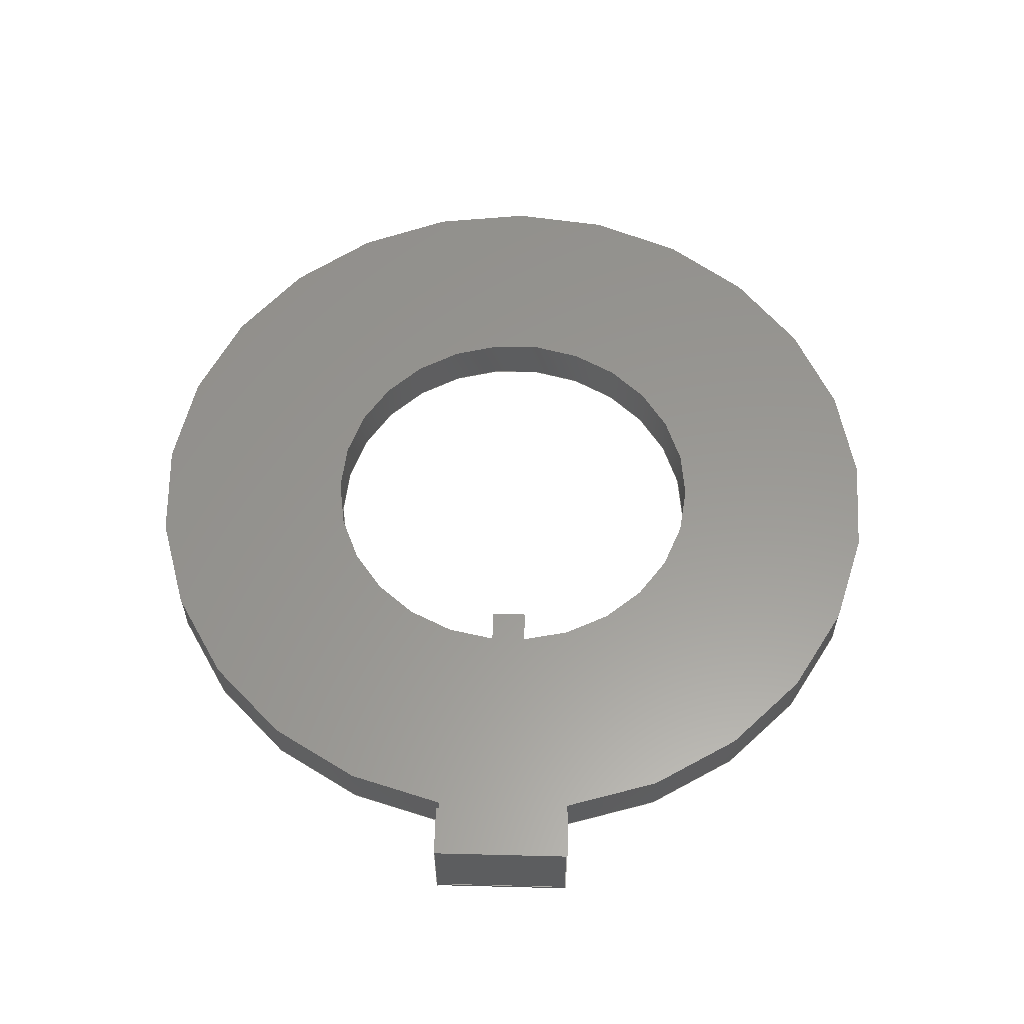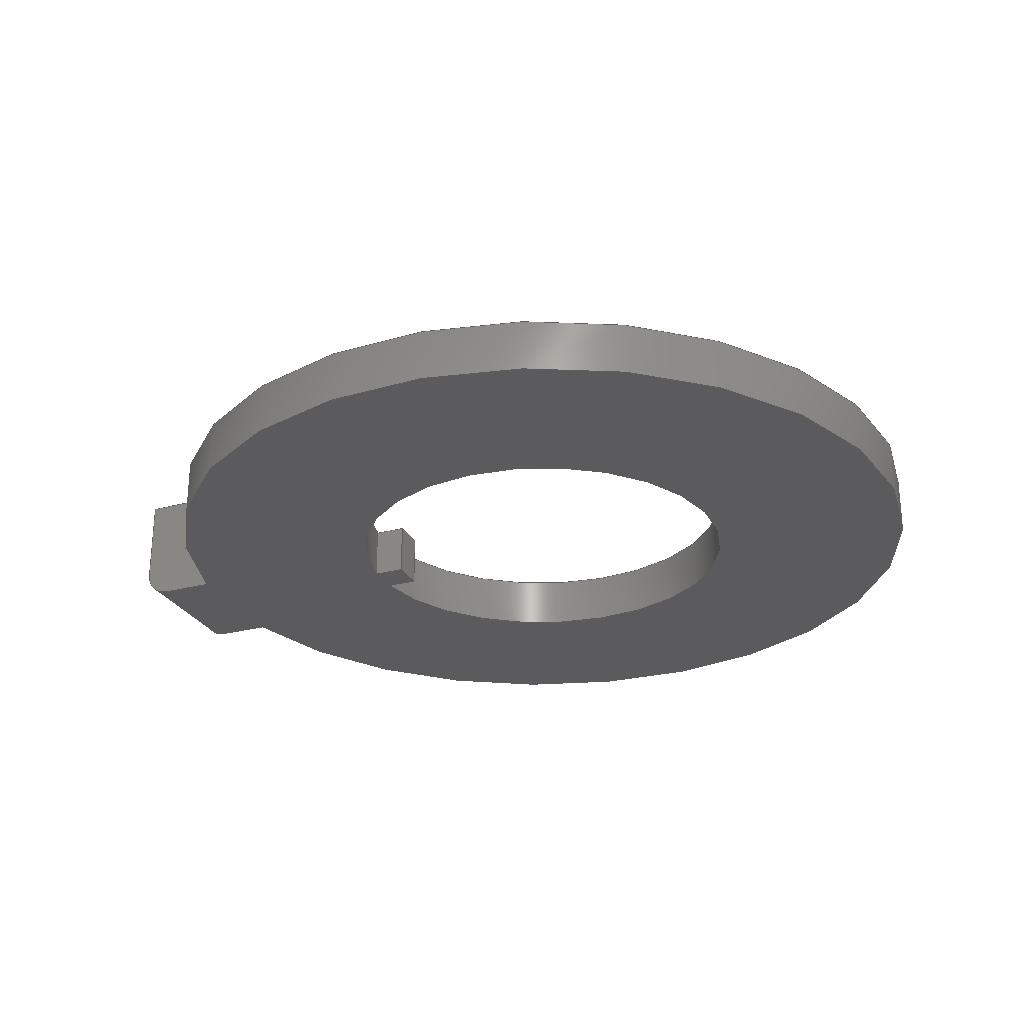
<metadata>
{"format":"step","ext":"step","renderer":"f3d","projection":"perspective","resolution":1024,"background":"white","views":[{"elev":59.0,"azim":-88.5,"up":"+Z"},{"elev":-26.8,"azim":22.5,"up":"+Z"}]}
</metadata>
<code>
ISO-10303-21;
DATA;
#1=MECHANICAL_DESIGN_GEOMETRIC_PRESENTATION_REPRESENTATION('',(#6),#405);
#2=(
CONVERSION_BASED_UNIT('degree',#3)
NAMED_UNIT(#407)
PLANE_ANGLE_UNIT()
);
#3=PLANE_ANGLE_MEASURE_WITH_UNIT(PLANE_ANGLE_MEASURE(0.01745),#412);
#4=SHAPE_REPRESENTATION_RELATIONSHIP('SRR','None',#415,#5);
#5=ADVANCED_BREP_SHAPE_REPRESENTATION($,(#7),#404);
#6=STYLED_ITEM('',(#425),#7);
#7=MANIFOLD_SOLID_BREP('_AT507M-P',#245);
#8=FACE_BOUND('',#40,.T.);
#9=FACE_BOUND('',#43,.T.);
#10=PLANE('',#253);
#11=PLANE('',#254);
#12=PLANE('',#256);
#13=PLANE('',#257);
#14=PLANE('',#258);
#15=PLANE('',#259);
#16=PLANE('',#260);
#17=PLANE('',#261);
#18=PLANE('',#262);
#19=PLANE('',#264);
#20=FACE_OUTER_BOUND('',#33,.T.);
#21=FACE_OUTER_BOUND('',#34,.T.);
#22=FACE_OUTER_BOUND('',#35,.T.);
#23=FACE_OUTER_BOUND('',#36,.T.);
#24=FACE_OUTER_BOUND('',#37,.T.);
#25=FACE_OUTER_BOUND('',#38,.T.);
#26=FACE_OUTER_BOUND('',#39,.T.);
#27=FACE_OUTER_BOUND('',#41,.T.);
#28=FACE_OUTER_BOUND('',#42,.T.);
#29=FACE_OUTER_BOUND('',#44,.T.);
#30=FACE_OUTER_BOUND('',#45,.T.);
#31=FACE_OUTER_BOUND('',#46,.T.);
#32=FACE_OUTER_BOUND('',#47,.T.);
#33=EDGE_LOOP('',(#163,#164,#165,#166));
#34=EDGE_LOOP('',(#167,#168,#169,#170));
#35=EDGE_LOOP('',(#171,#172,#173,#174));
#36=EDGE_LOOP('',(#175,#176,#177,#178,#179,#180,#181));
#37=EDGE_LOOP('',(#182,#183,#184,#185));
#38=EDGE_LOOP('',(#186,#187,#188,#189));
#39=EDGE_LOOP('',(#190,#191,#192,#193));
#40=EDGE_LOOP('',(#194,#195,#196,#197));
#41=EDGE_LOOP('',(#198,#199,#200,#201));
#42=EDGE_LOOP('',(#202,#203,#204,#205));
#43=EDGE_LOOP('',(#206,#207,#208,#209));
#44=EDGE_LOOP('',(#210,#211,#212,#213));
#45=EDGE_LOOP('',(#214,#215,#216,#217,#218,#219,#220));
#46=EDGE_LOOP('',(#221,#222,#223,#224));
#47=EDGE_LOOP('',(#225,#226,#227,#228));
#48=LINE('',#339,#75);
#49=LINE('',#342,#76);
#50=LINE('',#348,#77);
#51=LINE('',#351,#78);
#52=LINE('',#355,#79);
#53=LINE('',#357,#80);
#54=LINE('',#359,#81);
#55=LINE('',#360,#82);
#56=LINE('',#363,#83);
#57=LINE('',#366,#84);
#58=LINE('',#368,#85);
#59=LINE('',#369,#86);
#60=LINE('',#372,#87);
#61=LINE('',#373,#88);
#62=LINE('',#376,#89);
#63=LINE('',#378,#90);
#64=LINE('',#379,#91);
#65=LINE('',#382,#92);
#66=LINE('',#383,#93);
#67=LINE('',#385,#94);
#68=LINE('',#386,#95);
#69=LINE('',#389,#96);
#70=LINE('',#390,#97);
#71=LINE('',#393,#98);
#72=LINE('',#394,#99);
#73=LINE('',#395,#100);
#74=LINE('',#398,#101);
#75=VECTOR('',#272,0.031);
#76=VECTOR('',#275,0.031);
#77=VECTOR('',#280,0.031);
#78=VECTOR('',#283,0.031);
#79=VECTOR('',#286,0.028);
#80=VECTOR('',#287,0.079);
#81=VECTOR('',#288,0.028);
#82=VECTOR('',#289,0.079);
#83=VECTOR('',#292,0.03183);
#84=VECTOR('',#295,0.0515);
#85=VECTOR('',#296,0.036);
#86=VECTOR('',#297,0.01933);
#87=VECTOR('',#300,0.0515);
#88=VECTOR('',#301,0.079);
#89=VECTOR('',#304,0.01858);
#90=VECTOR('',#305,0.01858);
#91=VECTOR('',#306,0.031);
#92=VECTOR('',#309,0.03183);
#93=VECTOR('',#310,0.079);
#94=VECTOR('',#311,0.02);
#95=VECTOR('',#312,0.01858);
#96=VECTOR('',#315,0.031);
#97=VECTOR('',#316,0.01858);
#98=VECTOR('',#319,0.079);
#99=VECTOR('',#320,0.01933);
#100=VECTOR('',#321,0.02);
#101=VECTOR('',#326,0.036);
#102=CIRCLE('',#248,0.118);
#103=CIRCLE('',#249,0.118);
#104=CIRCLE('',#251,0.236);
#105=CIRCLE('',#252,0.236);
#106=CIRCLE('',#255,0.0155);
#107=CIRCLE('',#263,0.0155);
#108=VERTEX_POINT('',#335);
#109=VERTEX_POINT('',#336);
#110=VERTEX_POINT('',#338);
#111=VERTEX_POINT('',#340);
#112=VERTEX_POINT('',#344);
#113=VERTEX_POINT('',#345);
#114=VERTEX_POINT('',#347);
#115=VERTEX_POINT('',#349);
#116=VERTEX_POINT('',#353);
#117=VERTEX_POINT('',#354);
#118=VERTEX_POINT('',#356);
#119=VERTEX_POINT('',#358);
#120=VERTEX_POINT('',#362);
#121=VERTEX_POINT('',#364);
#122=VERTEX_POINT('',#367);
#123=VERTEX_POINT('',#371);
#124=VERTEX_POINT('',#375);
#125=VERTEX_POINT('',#377);
#126=VERTEX_POINT('',#381);
#127=VERTEX_POINT('',#384);
#128=VERTEX_POINT('',#388);
#129=VERTEX_POINT('',#392);
#130=EDGE_CURVE('',#108,#109,#102,.T.);
#131=EDGE_CURVE('',#110,#108,#48,.T.);
#132=EDGE_CURVE('',#110,#111,#103,.T.);
#133=EDGE_CURVE('',#111,#109,#49,.T.);
#134=EDGE_CURVE('',#112,#113,#104,.T.);
#135=EDGE_CURVE('',#113,#114,#50,.F.);
#136=EDGE_CURVE('',#115,#114,#105,.T.);
#137=EDGE_CURVE('',#112,#115,#51,.F.);
#138=EDGE_CURVE('',#116,#117,#52,.T.);
#139=EDGE_CURVE('',#118,#117,#53,.T.);
#140=EDGE_CURVE('',#119,#118,#54,.T.);
#141=EDGE_CURVE('',#119,#116,#55,.T.);
#142=EDGE_CURVE('',#113,#120,#56,.T.);
#143=EDGE_CURVE('',#120,#121,#106,.T.);
#144=EDGE_CURVE('',#121,#119,#57,.T.);
#145=EDGE_CURVE('',#118,#122,#58,.T.);
#146=EDGE_CURVE('',#122,#114,#59,.T.);
#147=EDGE_CURVE('',#123,#116,#60,.T.);
#148=EDGE_CURVE('',#121,#123,#61,.T.);
#149=EDGE_CURVE('',#109,#124,#62,.T.);
#150=EDGE_CURVE('',#111,#125,#63,.T.);
#151=EDGE_CURVE('',#125,#124,#64,.T.);
#152=EDGE_CURVE('',#112,#126,#65,.T.);
#153=EDGE_CURVE('',#120,#126,#66,.T.);
#154=EDGE_CURVE('',#124,#127,#67,.T.);
#155=EDGE_CURVE('',#127,#108,#68,.T.);
#156=EDGE_CURVE('',#128,#127,#69,.T.);
#157=EDGE_CURVE('',#128,#110,#70,.T.);
#158=EDGE_CURVE('',#122,#129,#71,.T.);
#159=EDGE_CURVE('',#129,#115,#72,.T.);
#160=EDGE_CURVE('',#125,#128,#73,.T.);
#161=EDGE_CURVE('',#117,#129,#74,.T.);
#162=EDGE_CURVE('',#126,#123,#107,.T.);
#163=ORIENTED_EDGE('',*,*,#130,.F.);
#164=ORIENTED_EDGE('',*,*,#131,.F.);
#165=ORIENTED_EDGE('',*,*,#132,.T.);
#166=ORIENTED_EDGE('',*,*,#133,.T.);
#167=ORIENTED_EDGE('',*,*,#134,.T.);
#168=ORIENTED_EDGE('',*,*,#135,.T.);
#169=ORIENTED_EDGE('',*,*,#136,.F.);
#170=ORIENTED_EDGE('',*,*,#137,.F.);
#171=ORIENTED_EDGE('',*,*,#138,.T.);
#172=ORIENTED_EDGE('',*,*,#139,.F.);
#173=ORIENTED_EDGE('',*,*,#140,.F.);
#174=ORIENTED_EDGE('',*,*,#141,.T.);
#175=ORIENTED_EDGE('',*,*,#135,.F.);
#176=ORIENTED_EDGE('',*,*,#142,.T.);
#177=ORIENTED_EDGE('',*,*,#143,.T.);
#178=ORIENTED_EDGE('',*,*,#144,.T.);
#179=ORIENTED_EDGE('',*,*,#140,.T.);
#180=ORIENTED_EDGE('',*,*,#145,.T.);
#181=ORIENTED_EDGE('',*,*,#146,.T.);
#182=ORIENTED_EDGE('',*,*,#147,.T.);
#183=ORIENTED_EDGE('',*,*,#141,.F.);
#184=ORIENTED_EDGE('',*,*,#144,.F.);
#185=ORIENTED_EDGE('',*,*,#148,.T.);
#186=ORIENTED_EDGE('',*,*,#149,.F.);
#187=ORIENTED_EDGE('',*,*,#133,.F.);
#188=ORIENTED_EDGE('',*,*,#150,.T.);
#189=ORIENTED_EDGE('',*,*,#151,.T.);
#190=ORIENTED_EDGE('',*,*,#134,.F.);
#191=ORIENTED_EDGE('',*,*,#152,.T.);
#192=ORIENTED_EDGE('',*,*,#153,.F.);
#193=ORIENTED_EDGE('',*,*,#142,.F.);
#194=ORIENTED_EDGE('',*,*,#130,.T.);
#195=ORIENTED_EDGE('',*,*,#149,.T.);
#196=ORIENTED_EDGE('',*,*,#154,.T.);
#197=ORIENTED_EDGE('',*,*,#155,.T.);
#198=ORIENTED_EDGE('',*,*,#155,.F.);
#199=ORIENTED_EDGE('',*,*,#156,.F.);
#200=ORIENTED_EDGE('',*,*,#157,.T.);
#201=ORIENTED_EDGE('',*,*,#131,.T.);
#202=ORIENTED_EDGE('',*,*,#136,.T.);
#203=ORIENTED_EDGE('',*,*,#146,.F.);
#204=ORIENTED_EDGE('',*,*,#158,.T.);
#205=ORIENTED_EDGE('',*,*,#159,.T.);
#206=ORIENTED_EDGE('',*,*,#132,.F.);
#207=ORIENTED_EDGE('',*,*,#157,.F.);
#208=ORIENTED_EDGE('',*,*,#160,.F.);
#209=ORIENTED_EDGE('',*,*,#150,.F.);
#210=ORIENTED_EDGE('',*,*,#154,.F.);
#211=ORIENTED_EDGE('',*,*,#151,.F.);
#212=ORIENTED_EDGE('',*,*,#160,.T.);
#213=ORIENTED_EDGE('',*,*,#156,.T.);
#214=ORIENTED_EDGE('',*,*,#152,.F.);
#215=ORIENTED_EDGE('',*,*,#137,.T.);
#216=ORIENTED_EDGE('',*,*,#159,.F.);
#217=ORIENTED_EDGE('',*,*,#161,.F.);
#218=ORIENTED_EDGE('',*,*,#138,.F.);
#219=ORIENTED_EDGE('',*,*,#147,.F.);
#220=ORIENTED_EDGE('',*,*,#162,.F.);
#221=ORIENTED_EDGE('',*,*,#161,.T.);
#222=ORIENTED_EDGE('',*,*,#158,.F.);
#223=ORIENTED_EDGE('',*,*,#145,.F.);
#224=ORIENTED_EDGE('',*,*,#139,.T.);
#225=ORIENTED_EDGE('',*,*,#162,.T.);
#226=ORIENTED_EDGE('',*,*,#148,.F.);
#227=ORIENTED_EDGE('',*,*,#143,.F.);
#228=ORIENTED_EDGE('',*,*,#153,.T.);
#229=CYLINDRICAL_SURFACE('',#247,0.118);
#230=CYLINDRICAL_SURFACE('',#250,0.236);
#231=CYLINDRICAL_SURFACE('',#265,0.0155);
#232=ADVANCED_FACE('',(#20),#229,.F.);
#233=ADVANCED_FACE('',(#21),#230,.T.);
#234=ADVANCED_FACE('',(#22),#10,.F.);
#235=ADVANCED_FACE('',(#23),#11,.T.);
#236=ADVANCED_FACE('',(#24),#12,.F.);
#237=ADVANCED_FACE('',(#25),#13,.T.);
#238=ADVANCED_FACE('',(#26,#8),#14,.F.);
#239=ADVANCED_FACE('',(#27),#15,.T.);
#240=ADVANCED_FACE('',(#28,#9),#16,.T.);
#241=ADVANCED_FACE('',(#29),#17,.T.);
#242=ADVANCED_FACE('',(#30),#18,.F.);
#243=ADVANCED_FACE('',(#31),#19,.F.);
#244=ADVANCED_FACE('',(#32),#231,.T.);
#245=CLOSED_SHELL('',(#232,#233,#234,#235,#236,#237,#238,#239,#240,#241,
#242,#243,#244));
#246=AXIS2_PLACEMENT_3D('placement',#333,#266,#267);
#247=AXIS2_PLACEMENT_3D('',#334,#268,#269);
#248=AXIS2_PLACEMENT_3D('',#337,#270,#271);
#249=AXIS2_PLACEMENT_3D('',#341,#273,#274);
#250=AXIS2_PLACEMENT_3D('',#343,#276,#277);
#251=AXIS2_PLACEMENT_3D('',#346,#278,#279);
#252=AXIS2_PLACEMENT_3D('',#350,#281,#282);
#253=AXIS2_PLACEMENT_3D('',#352,#284,#285);
#254=AXIS2_PLACEMENT_3D('',#361,#290,#291);
#255=AXIS2_PLACEMENT_3D('',#365,#293,#294);
#256=AXIS2_PLACEMENT_3D('',#370,#298,#299);
#257=AXIS2_PLACEMENT_3D('',#374,#302,#303);
#258=AXIS2_PLACEMENT_3D('',#380,#307,#308);
#259=AXIS2_PLACEMENT_3D('',#387,#313,#314);
#260=AXIS2_PLACEMENT_3D('',#391,#317,#318);
#261=AXIS2_PLACEMENT_3D('',#396,#322,#323);
#262=AXIS2_PLACEMENT_3D('',#397,#324,#325);
#263=AXIS2_PLACEMENT_3D('',#399,#327,#328);
#264=AXIS2_PLACEMENT_3D('',#400,#329,#330);
#265=AXIS2_PLACEMENT_3D('',#401,#331,#332);
#266=DIRECTION('axis',(0,0,1));
#267=DIRECTION('refdir',(1,0,0));
#268=DIRECTION('center_axis',(0,0,1));
#269=DIRECTION('ref_axis',(-1,0,0));
#270=DIRECTION('center_axis',(0,0,1));
#271=DIRECTION('ref_axis',(1,0,0));
#272=DIRECTION('',(0,0,-1));
#273=DIRECTION('center_axis',(0,0,1));
#274=DIRECTION('ref_axis',(1,0,0));
#275=DIRECTION('',(0,0,-1));
#276=DIRECTION('center_axis',(0,0,1));
#277=DIRECTION('ref_axis',(-1,0,0));
#278=DIRECTION('center_axis',(0,0,1));
#279=DIRECTION('ref_axis',(1,0,0));
#280=DIRECTION('',(0,0,-1));
#281=DIRECTION('center_axis',(0,0,1));
#282=DIRECTION('ref_axis',(1,0,0));
#283=DIRECTION('',(0,0,-1));
#284=DIRECTION('center_axis',(0,0,-1));
#285=DIRECTION('ref_axis',(-1,0,0));
#286=DIRECTION('',(1,0,0));
#287=DIRECTION('',(0,-1,0));
#288=DIRECTION('',(1,0,0));
#289=DIRECTION('',(0,-1,0));
#290=DIRECTION('center_axis',(0,1,0));
#291=DIRECTION('ref_axis',(0,0,1));
#292=DIRECTION('',(-1,0,0));
#293=DIRECTION('center_axis',(0,1,0));
#294=DIRECTION('ref_axis',(1,0,0));
#295=DIRECTION('',(0,0,1));
#296=DIRECTION('',(0,0,-1));
#297=DIRECTION('',(1,0,0));
#298=DIRECTION('center_axis',(1,0,0));
#299=DIRECTION('ref_axis',(0,0,-1));
#300=DIRECTION('',(0,0,1));
#301=DIRECTION('',(0,-1,0));
#302=DIRECTION('center_axis',(0,1,0));
#303=DIRECTION('ref_axis',(0,0,1));
#304=DIRECTION('',(1,0,0));
#305=DIRECTION('',(1,0,0));
#306=DIRECTION('',(0,0,-1));
#307=DIRECTION('center_axis',(0,0,1));
#308=DIRECTION('ref_axis',(1,0,0));
#309=DIRECTION('',(-1,0,0));
#310=DIRECTION('',(0,-1,0));
#311=DIRECTION('',(0,-1,0));
#312=DIRECTION('',(-1,0,0));
#313=DIRECTION('center_axis',(0,-1,0));
#314=DIRECTION('ref_axis',(0,0,-1));
#315=DIRECTION('',(0,0,-1));
#316=DIRECTION('',(-1,0,0));
#317=DIRECTION('center_axis',(0,0,1));
#318=DIRECTION('ref_axis',(1,0,0));
#319=DIRECTION('',(0,-1,0));
#320=DIRECTION('',(1,0,0));
#321=DIRECTION('',(0,-1,0));
#322=DIRECTION('center_axis',(1,0,0));
#323=DIRECTION('ref_axis',(0,0,-1));
#324=DIRECTION('center_axis',(0,1,0));
#325=DIRECTION('ref_axis',(0,0,1));
#326=DIRECTION('',(0,0,-1));
#327=DIRECTION('center_axis',(0,1,0));
#328=DIRECTION('ref_axis',(1,0,0));
#329=DIRECTION('center_axis',(-1,0,0));
#330=DIRECTION('ref_axis',(0,0,1));
#331=DIRECTION('center_axis',(0,1,0));
#332=DIRECTION('ref_axis',(0,0,-1));
#333=CARTESIAN_POINT('',(0,0,0));
#334=CARTESIAN_POINT('Origin',(1.601e-18,0,0.031));
#335=CARTESIAN_POINT('',(-0.1176,-0.01,0));
#336=CARTESIAN_POINT('',(-0.1176,0.01,0));
#337=CARTESIAN_POINT('Origin',(1.601e-18,0,0));
#338=CARTESIAN_POINT('',(-0.1176,-0.01,0.031));
#339=CARTESIAN_POINT('',(-0.1176,-0.01,0.031));
#340=CARTESIAN_POINT('',(-0.1176,0.01,0.031));
#341=CARTESIAN_POINT('Origin',(1.601e-18,0,0.031));
#342=CARTESIAN_POINT('',(-0.1176,0.01,0.031));
#343=CARTESIAN_POINT('Origin',(0,0,0.031));
#344=CARTESIAN_POINT('',(-0.2327,-0.0395,0));
#345=CARTESIAN_POINT('',(-0.2327,0.0395,0));
#346=CARTESIAN_POINT('Origin',(0,0,0));
#347=CARTESIAN_POINT('',(-0.2327,0.0395,0.031));
#348=CARTESIAN_POINT('',(-0.2327,0.0395,0.031));
#349=CARTESIAN_POINT('',(-0.2327,-0.0395,0.031));
#350=CARTESIAN_POINT('Origin',(0,0,0.031));
#351=CARTESIAN_POINT('',(-0.2327,-0.0395,0.031));
#352=CARTESIAN_POINT('Origin',(-0.28,0.0395,0.067));
#353=CARTESIAN_POINT('',(-0.28,-0.0395,0.067));
#354=CARTESIAN_POINT('',(-0.252,-0.0395,0.067));
#355=CARTESIAN_POINT('',(-0.28,-0.0395,0.067));
#356=CARTESIAN_POINT('',(-0.252,0.0395,0.067));
#357=CARTESIAN_POINT('',(-0.252,0.0395,0.067));
#358=CARTESIAN_POINT('',(-0.28,0.0395,0.067));
#359=CARTESIAN_POINT('',(-0.28,0.0395,0.067));
#360=CARTESIAN_POINT('',(-0.28,0.0395,0.067));
#361=CARTESIAN_POINT('Origin',(-0.2645,0.0395,0.0155));
#362=CARTESIAN_POINT('',(-0.2645,0.0395,0));
#363=CARTESIAN_POINT('',(-0.177,0.0395,0));
#364=CARTESIAN_POINT('',(-0.28,0.0395,0.0155));
#365=CARTESIAN_POINT('Origin',(-0.2645,0.0395,0.0155));
#366=CARTESIAN_POINT('',(-0.28,0.0395,0.0155));
#367=CARTESIAN_POINT('',(-0.252,0.0395,0.031));
#368=CARTESIAN_POINT('',(-0.252,0.0395,0.067));
#369=CARTESIAN_POINT('',(-0.252,0.0395,0.031));
#370=CARTESIAN_POINT('Origin',(-0.28,0.0395,0.0155));
#371=CARTESIAN_POINT('',(-0.28,-0.0395,0.0155));
#372=CARTESIAN_POINT('',(-0.28,-0.0395,0.0155));
#373=CARTESIAN_POINT('',(-0.28,0.0395,0.0155));
#374=CARTESIAN_POINT('Origin',(-0.1176,0.01,0.031));
#375=CARTESIAN_POINT('',(-0.099,0.01,0));
#376=CARTESIAN_POINT('',(-0.1176,0.01,0));
#377=CARTESIAN_POINT('',(-0.099,0.01,0.031));
#378=CARTESIAN_POINT('',(-0.1176,0.01,0.031));
#379=CARTESIAN_POINT('',(-0.099,0.01,0.031));
#380=CARTESIAN_POINT('Origin',(0,0,0));
#381=CARTESIAN_POINT('',(-0.2645,-0.0395,0));
#382=CARTESIAN_POINT('',(-0.177,-0.0395,0));
#383=CARTESIAN_POINT('',(-0.2645,0.0395,0));
#384=CARTESIAN_POINT('',(-0.099,-0.01,0));
#385=CARTESIAN_POINT('',(-0.099,0.01,0));
#386=CARTESIAN_POINT('',(-0.099,-0.01,0));
#387=CARTESIAN_POINT('Origin',(-0.099,-0.01,0.031));
#388=CARTESIAN_POINT('',(-0.099,-0.01,0.031));
#389=CARTESIAN_POINT('',(-0.099,-0.01,0.031));
#390=CARTESIAN_POINT('',(-0.099,-0.01,0.031));
#391=CARTESIAN_POINT('Origin',(0,0,0.031));
#392=CARTESIAN_POINT('',(-0.252,-0.0395,0.031));
#393=CARTESIAN_POINT('',(-0.252,0.0395,0.031));
#394=CARTESIAN_POINT('',(-0.252,-0.0395,0.031));
#395=CARTESIAN_POINT('',(-0.099,0.01,0.031));
#396=CARTESIAN_POINT('Origin',(-0.099,0.01,0.031));
#397=CARTESIAN_POINT('Origin',(-0.2645,-0.0395,0.0155));
#398=CARTESIAN_POINT('',(-0.252,-0.0395,0.067));
#399=CARTESIAN_POINT('Origin',(-0.2645,-0.0395,0.0155));
#400=CARTESIAN_POINT('Origin',(-0.252,0.0395,0.067));
#401=CARTESIAN_POINT('Origin',(-0.2645,0.0395,0.0155));
#402=UNCERTAINTY_MEASURE_WITH_UNIT(LENGTH_MEASURE(0.0003937),
#408,'DISTANCE_ACCURACY_VALUE',
'Maximum model space distance between geometric entities at asserted c
onnectivities');
#403=UNCERTAINTY_MEASURE_WITH_UNIT(LENGTH_MEASURE(1e-06),#409,
'DISTANCE_ACCURACY_VALUE',
'Maximum model space distance between geometric entities at asserted c
onnectivities');
#404=(
GEOMETRIC_REPRESENTATION_CONTEXT(3)
GLOBAL_UNCERTAINTY_ASSIGNED_CONTEXT((#402))
GLOBAL_UNIT_ASSIGNED_CONTEXT((#408,#412,#411))
REPRESENTATION_CONTEXT('','3D')
);
#405=(
GEOMETRIC_REPRESENTATION_CONTEXT(3)
GLOBAL_UNCERTAINTY_ASSIGNED_CONTEXT((#403))
GLOBAL_UNIT_ASSIGNED_CONTEXT((#409,#2,#411))
REPRESENTATION_CONTEXT('','3D')
);
#406=DIMENSIONAL_EXPONENTS(1,0,0,0,0,0,0);
#407=DIMENSIONAL_EXPONENTS(0,0,0,0,0,0,0);
#408=(
CONVERSION_BASED_UNIT('__CONSTANT UNIT inch',#410)
LENGTH_UNIT()
NAMED_UNIT(#406)
);
#409=(
LENGTH_UNIT()
NAMED_UNIT(*)
SI_UNIT(.MILLI.,.METRE.)
);
#410=LENGTH_MEASURE_WITH_UNIT(LENGTH_MEASURE(25.4),#409);
#411=(
NAMED_UNIT(*)
SI_UNIT($,.STERADIAN.)
SOLID_ANGLE_UNIT()
);
#412=(
NAMED_UNIT(*)
PLANE_ANGLE_UNIT()
SI_UNIT($,.RADIAN.)
);
#413=SHAPE_DEFINITION_REPRESENTATION(#414,#415);
#414=PRODUCT_DEFINITION_SHAPE('',$,#417);
#415=SHAPE_REPRESENTATION('',(#246),#404);
#416=PRODUCT_DEFINITION_CONTEXT('part definition',#421,'design');
#417=PRODUCT_DEFINITION('_AT507M-P','_AT507M-P',#418,#416);
#418=PRODUCT_DEFINITION_FORMATION('',$,#423);
#419=PRODUCT_RELATED_PRODUCT_CATEGORY('_AT507M-P','_AT507M-P',(#423));
#420=APPLICATION_PROTOCOL_DEFINITION('international standard',
'automotive_design',2009,#421);
#421=APPLICATION_CONTEXT(
'Core Data for Automotive Mechanical Design Process');
#422=PRODUCT_CONTEXT('part definition',#421,'mechanical');
#423=PRODUCT('_AT507M-P','_AT507M-P',$,(#422));
#424=PRESENTATION_STYLE_ASSIGNMENT((#426));
#425=PRESENTATION_STYLE_ASSIGNMENT((#427));
#426=SURFACE_STYLE_USAGE(.BOTH.,#428);
#427=SURFACE_STYLE_USAGE(.BOTH.,#429);
#428=SURFACE_SIDE_STYLE($,(#430));
#429=SURFACE_SIDE_STYLE($,(#431));
#430=SURFACE_STYLE_FILL_AREA(#432);
#431=SURFACE_STYLE_FILL_AREA(#433);
#432=FILL_AREA_STYLE($,(#434));
#433=FILL_AREA_STYLE($,(#435));
#434=FILL_AREA_STYLE_COLOUR($,#436);
#435=FILL_AREA_STYLE_COLOUR($,#437);
#436=COLOUR_RGB('',0.749,0.749,0.749);
#437=COLOUR_RGB('',0.6863,0.6863,0.6863);
ENDSEC;
END-ISO-10303-21;

</code>
